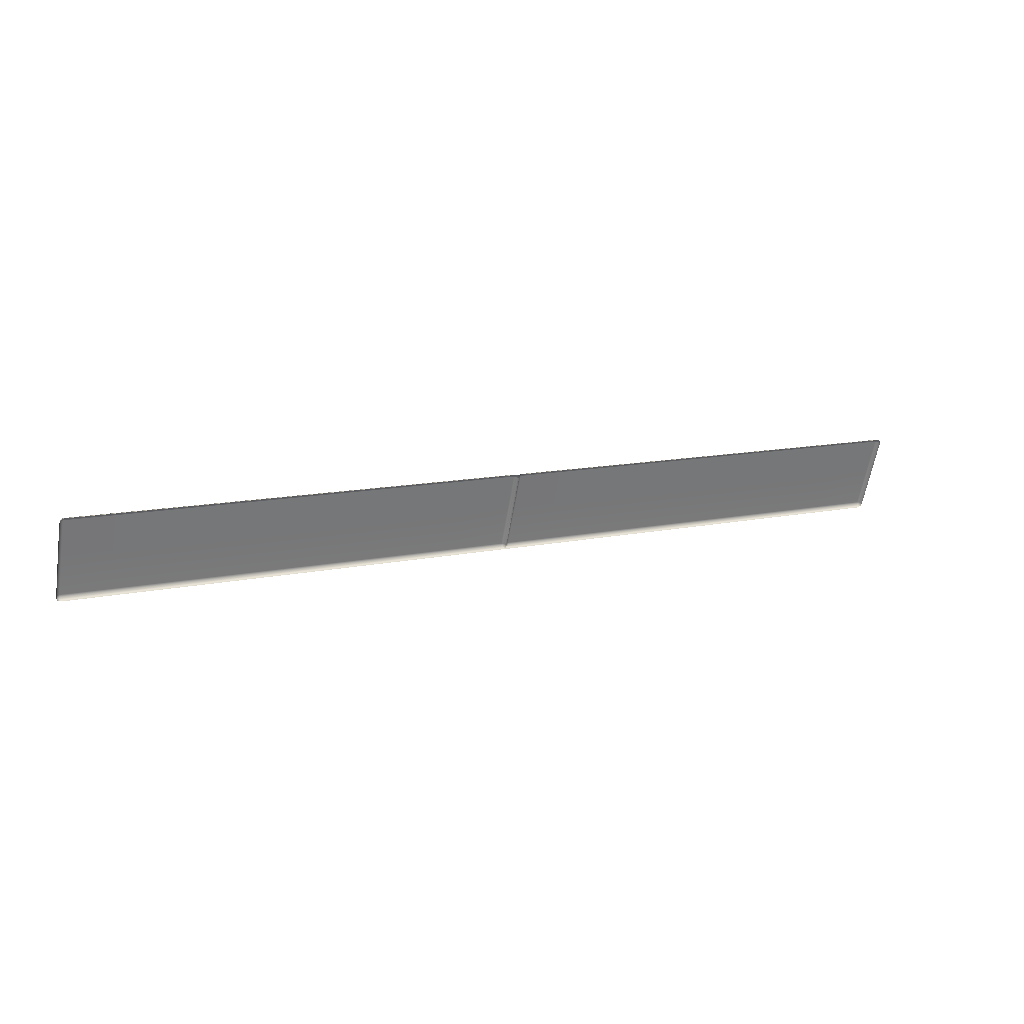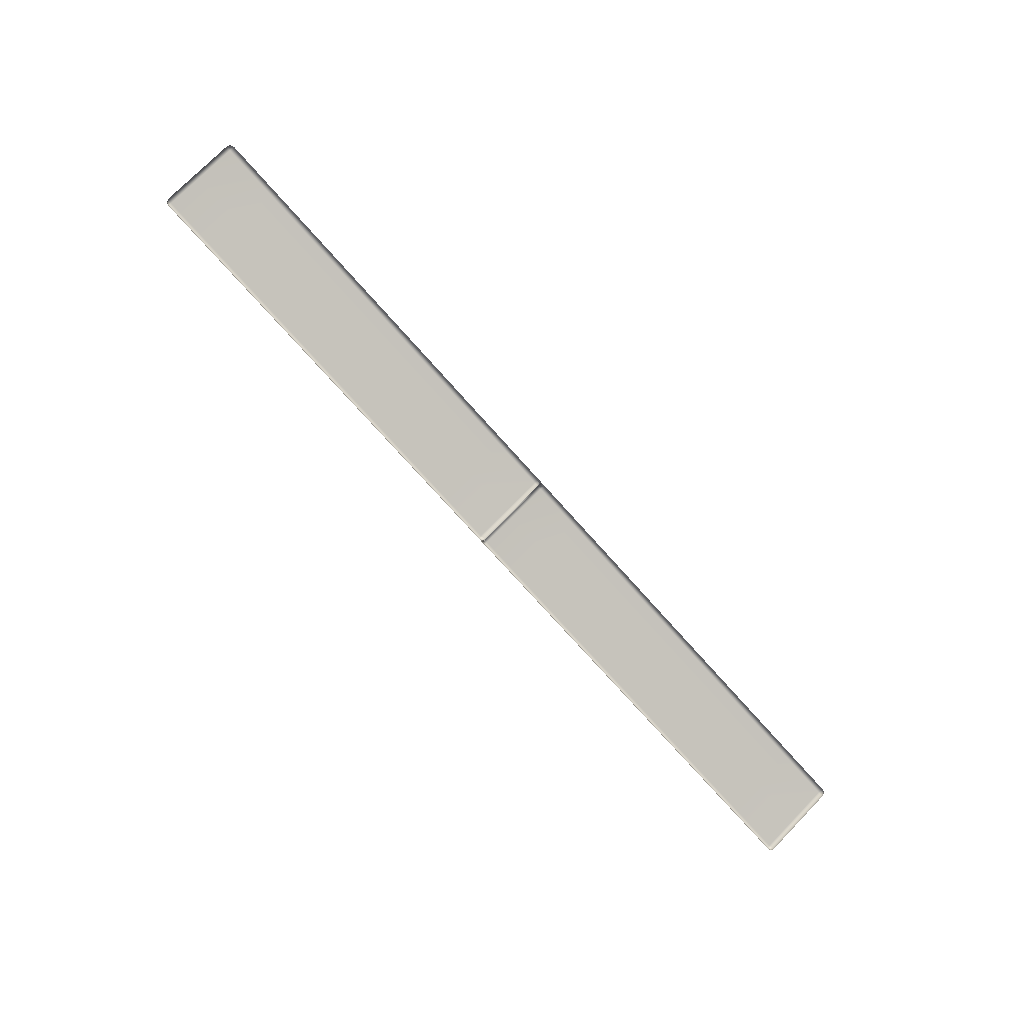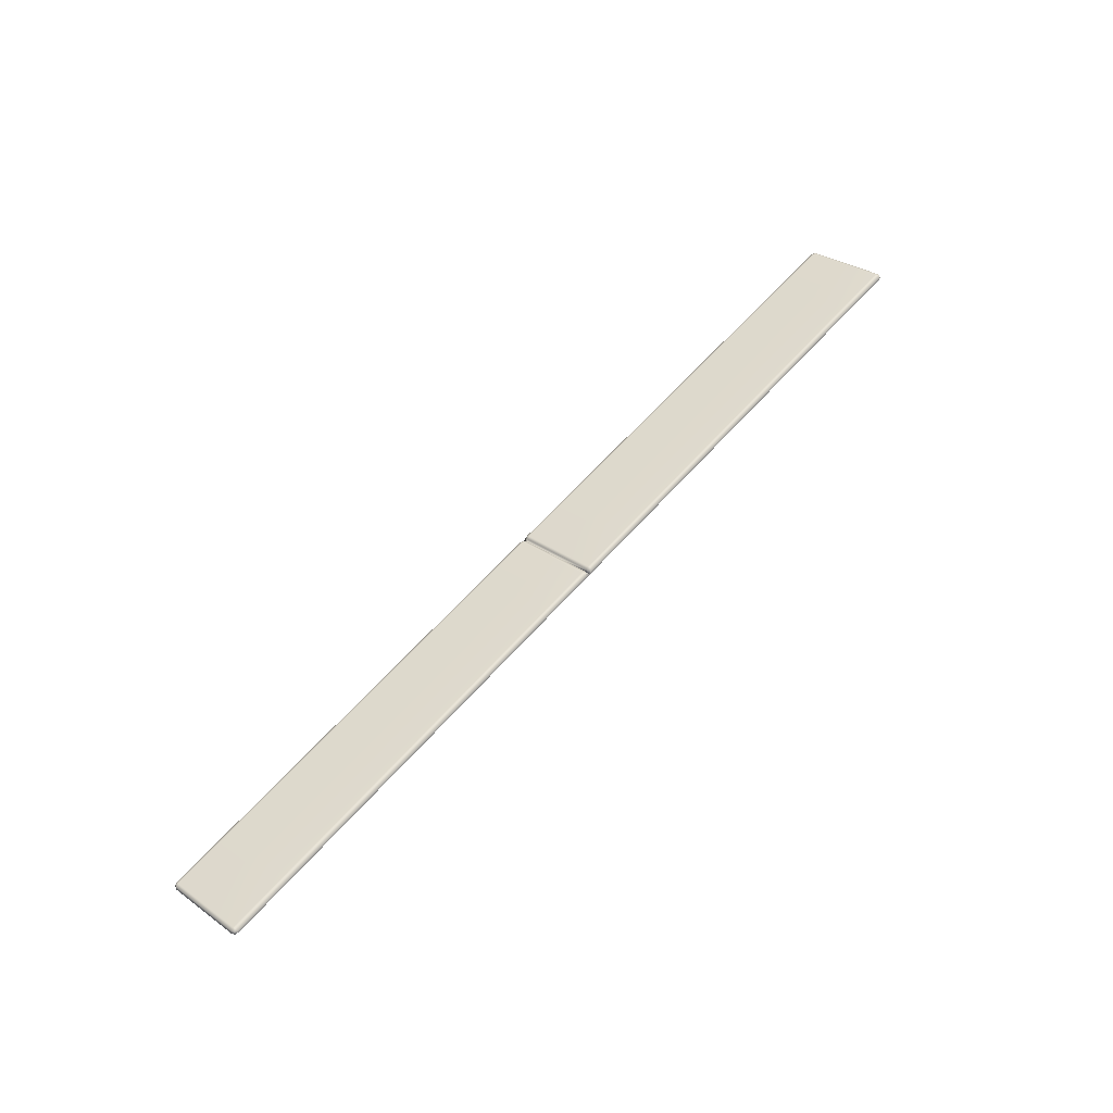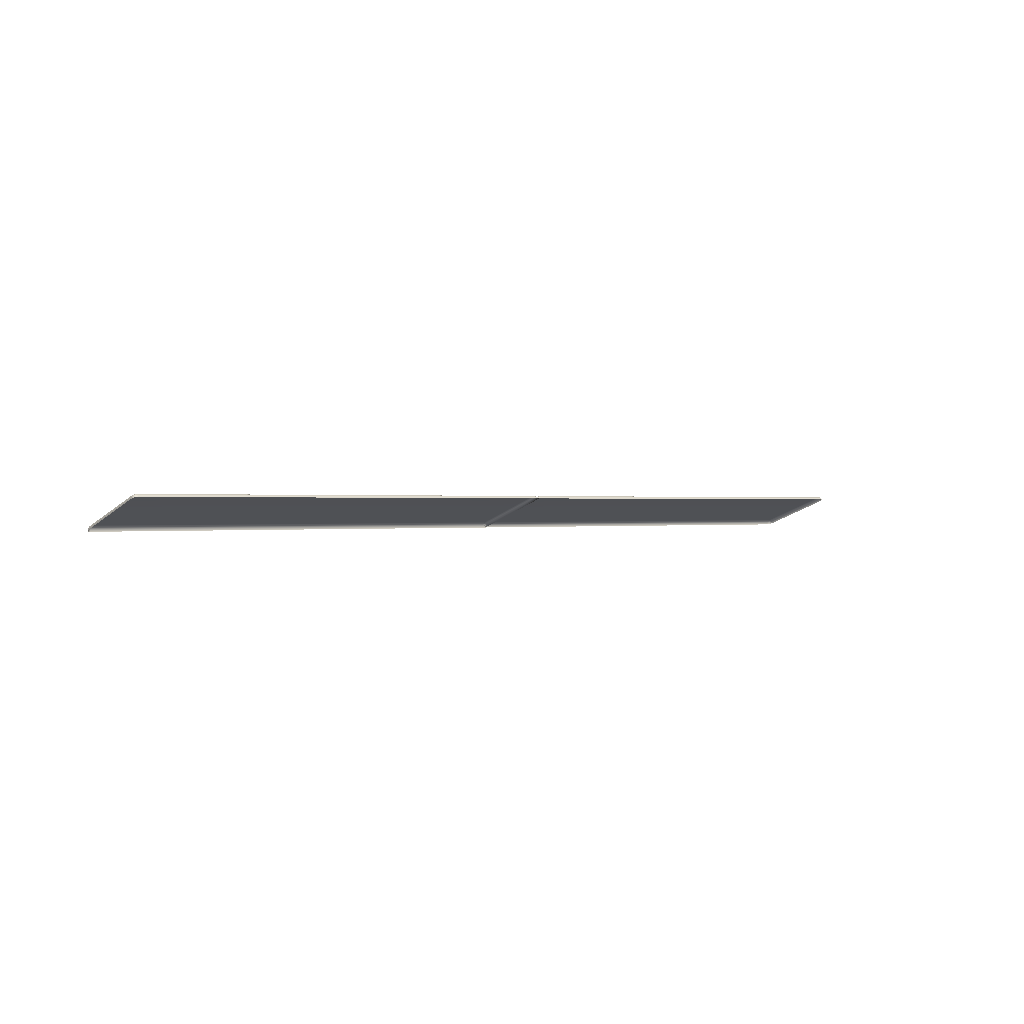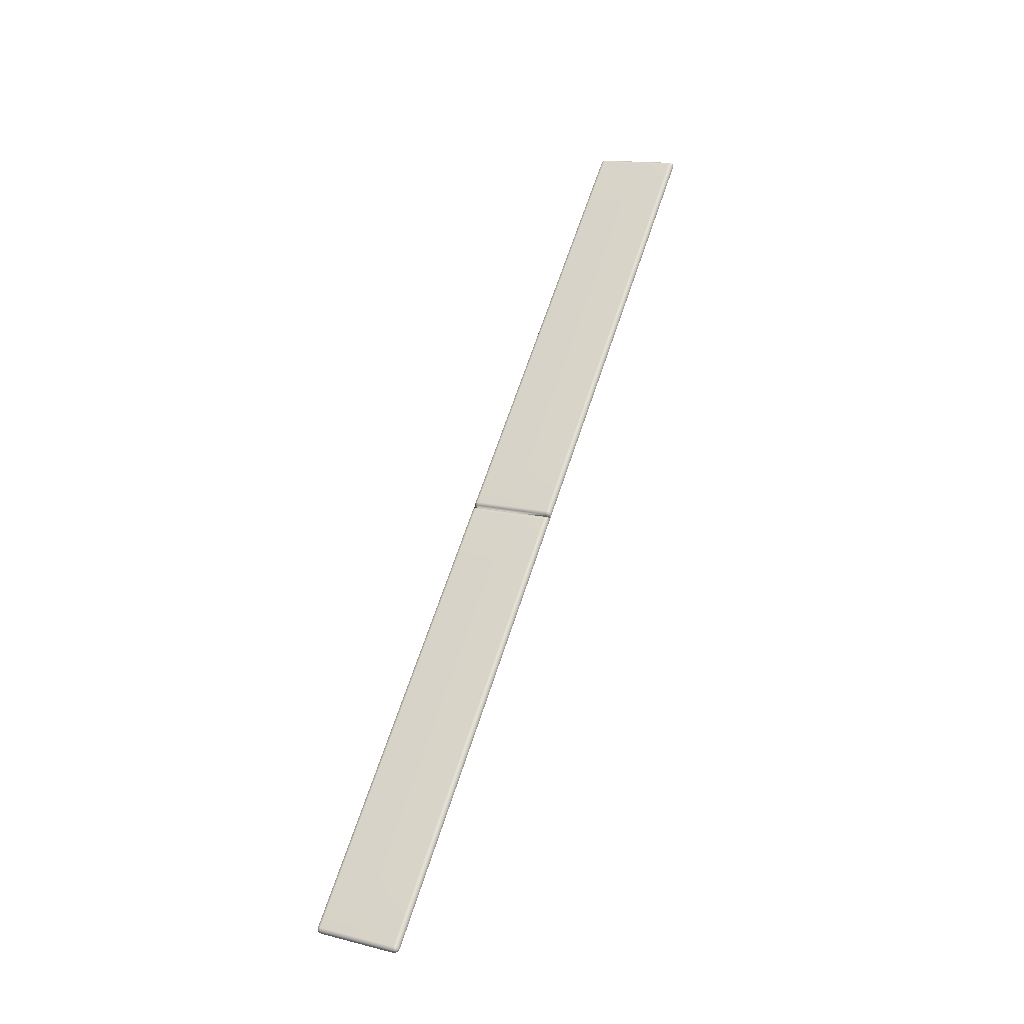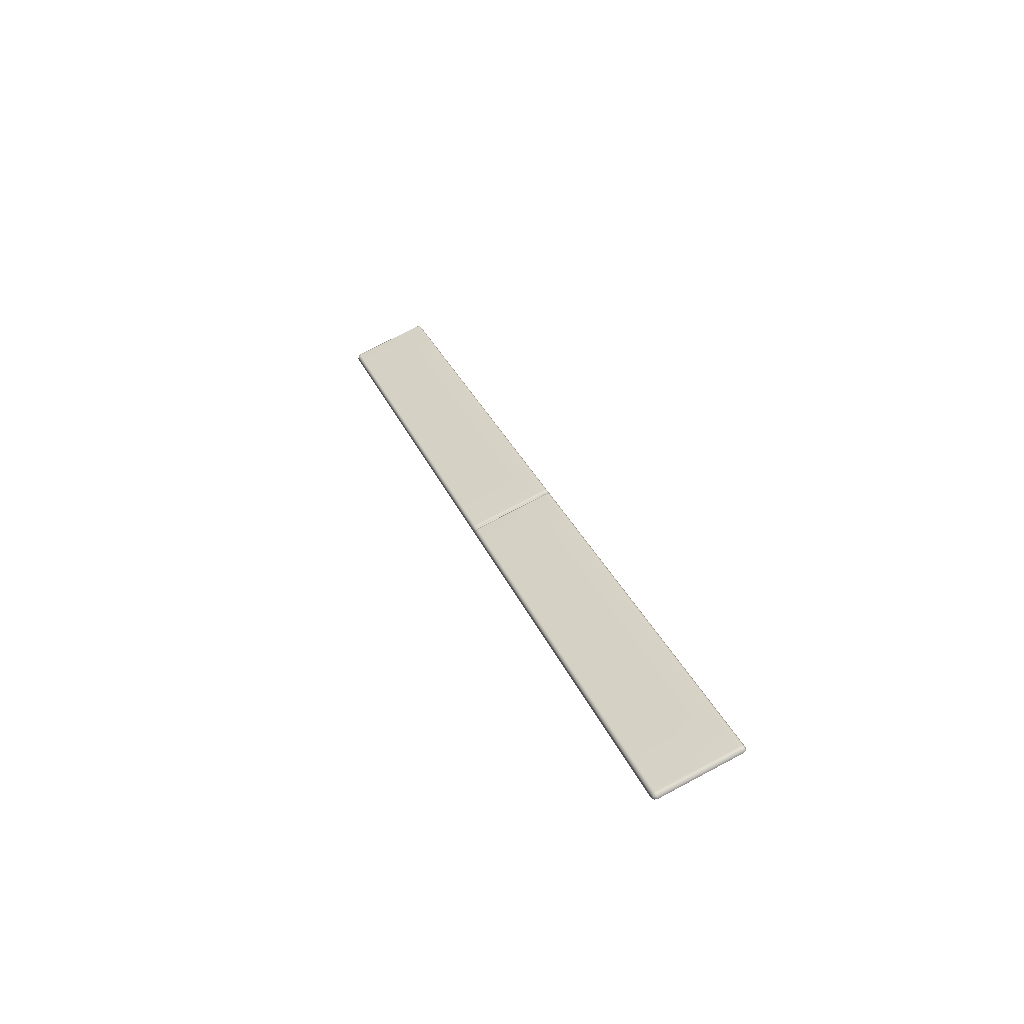
<metadata>
{"format":"obj","ext":"obj","renderer":"f3d","projection":"perspective","resolution":1024,"background":"white","views":[{"elev":11.6,"azim":-28.1,"up":"+Z"},{"elev":-76.1,"azim":131.9,"up":"+Y"},{"elev":60.4,"azim":130.9,"up":"+Y"},{"elev":0.2,"azim":138.0,"up":"+Y"},{"elev":65.0,"azim":108.1,"up":"+Y"},{"elev":29.3,"azim":70.6,"up":"+Y"}]}
</metadata>
<code>
g ENV_S06_IB_Middle_Vinyl05_MO
v -5.643 0.02176 11.46
v -5.651 0.1377 11.45
v -1.888 0.1377 11.45
v -1.827 0.02176 11.46
v -0.1513 0.1377 11.45
v 0.006988 0.02176 11.46
v 0.006988 0.03783 11.42
v -0.06024 0.1265 11.43
v -0.03978 0.1767 11.35
v -0.1513 0.6571 10.16
v -0.03978 0.6156 10.14
v -0.1513 0.2181 11.36
v -0.1513 0.1377 11.45
v -0.06024 0.1265 11.43
v -1.888 0.1377 11.45
v -1.888 0.2181 11.36
v -1.888 0.6571 10.16
v -5.651 0.1377 11.45
v -5.651 0.6571 10.16
v -5.651 0.2181 11.36
v -1.887 1.15 8.683
v -5.651 1.152 8.806
v -5.651 1.15 8.683
v -1.888 1.152 8.806
v -0.1504 1.15 8.683
v -1.888 0.6571 10.16
v -5.651 0.6571 10.16
v -0.1513 0.6571 10.16
v -0.1513 1.152 8.806
v -0.03978 0.6156 10.14
v -0.03978 1.11 8.791
v -0.06024 1.124 8.696
v -15.91 0.03783 11.42
v -15.91 0.1767 11.35
v -15.89 0.1265 11.43
v -15.96 0.07681 11.31
v -15.96 0.5163 10.11
v -15.91 0.6156 10.14
v -15.96 1.011 8.755
v -15.91 1.11 8.791
v -15.91 1.05 8.647
v -15.89 1.124 8.696
v -15.91 0.1767 11.35
v -15.8 0.1377 11.45
v -15.89 0.1265 11.43
v -15.8 0.2181 11.36
v -15.91 0.6156 10.14
v -15.8 0.6571 10.16
v -13.85 0.2181 11.36
v -13.85 0.6571 10.16
v -10.4 0.6571 10.16
v -13.85 0.1377 11.45
v -10.4 0.2181 11.36
v -10.4 0.1377 11.45
v -15.8 0.1377 11.45
v -15.91 0.03783 11.42
v -15.89 0.1265 11.43
v -15.8 0.02176 11.46
v -13.85 0.1377 11.45
v -13.85 0.02176 11.46
v -10.4 0.1377 11.45
v -10.4 0.02176 11.46
v -15.8 1.15 8.683
v -15.91 1.11 8.791
v -15.89 1.124 8.696
v -15.8 1.152 8.806
v -13.85 1.15 8.683
v -15.8 0.6571 10.16
v -15.91 0.6156 10.14
v -13.85 0.6571 10.16
v -13.85 1.152 8.806
v -10.4 1.15 8.683
v -10.4 0.6571 10.16
v -10.4 1.152 8.806
v -10.4 0.02176 11.46
v -10.4 0.1377 11.45
v -5.651 0.1377 11.45
v -5.643 0.02176 11.46
v -10.4 0.1377 11.45
v -5.651 0.2181 11.36
v -5.651 0.1377 11.45
v -10.4 0.2181 11.36
v -5.651 0.6571 10.16
v -10.4 0.6571 10.16
v -5.651 1.15 8.683
v -10.4 1.152 8.806
v -10.4 1.15 8.683
v -5.651 1.152 8.806
v -5.651 0.6571 10.16
v -10.4 0.6571 10.16
v 0.006988 1.05 8.647
v -0.03978 1.11 8.791
v -0.06024 1.124 8.696
v 0.006988 1.011 8.755
v 0.006988 0.5148 10.11
v -0.03978 0.6156 10.14
v 0.006988 0.07681 11.31
v -0.03978 0.1767 11.35
v -0.06024 0.1265 11.43
v 0.006988 0.07681 11.31
v 0.006988 0.03783 11.42
v -10.4 1.067 8.601
v -10.4 1.15 8.683
v -13.85 1.15 8.683
v -13.85 1.067 8.601
v -15.8 1.15 8.683
v -15.8 1.067 8.601
v -15.91 1.05 8.647
v -15.89 1.124 8.696
v -0.1504 1.15 8.683
v 0.006988 1.05 8.647
v -0.06024 1.124 8.696
v 0.006988 1.067 8.601
v -1.887 1.15 8.683
v -1.827 1.067 8.601
v -5.651 1.15 8.683
v -5.642 1.067 8.601
v -5.642 1.067 8.601
v -5.651 1.15 8.683
v -10.4 1.15 8.683
v -10.4 1.067 8.601
v 6.258 0.02176 11.46
v 2.042 0.1377 11.45
v 6.258 0.1377 11.45
v 1.99 0.02176 11.46
v 0.1658 0.1377 11.45
v 0.006988 0.02176 11.46
v 0.006988 0.03783 11.42
v 0.07471 0.1265 11.43
v 0.05424 0.1767 11.35
v 0.05424 0.6156 10.14
v 0.1658 0.6571 10.16
v 0.1658 0.2181 11.36
v 0.1658 0.1377 11.45
v 0.07471 0.1265 11.43
v 2.042 0.1377 11.45
v 2.042 0.2181 11.36
v 2.042 0.6571 10.16
v 6.258 0.1377 11.45
v 6.258 0.6571 10.16
v 6.258 0.2181 11.36
v 2.042 1.15 8.683
v 6.258 1.15 8.683
v 6.258 1.152 8.806
v 2.042 1.152 8.806
v 0.1648 1.15 8.683
v 2.042 0.6571 10.16
v 6.258 0.6571 10.16
v 0.1658 0.6571 10.16
v 0.1658 1.152 8.806
v 0.05424 0.6156 10.14
v 0.05424 1.11 8.791
v 0.07422 1.124 8.696
v 15.93 0.03783 11.42
v 15.91 0.1265 11.43
v 15.93 0.1767 11.35
v 15.97 0.07681 11.31
v 15.97 0.5163 10.11
v 15.93 0.6156 10.14
v 15.97 1.011 8.755
v 15.93 1.11 8.791
v 15.93 1.05 8.647
v 15.91 1.124 8.696
v 15.93 0.1767 11.35
v 15.91 0.1265 11.43
v 15.82 0.1377 11.45
v 15.82 0.2181 11.36
v 15.93 0.6156 10.14
v 15.82 0.6571 10.16
v 13.82 0.2181 11.36
v 13.82 0.6571 10.16
v 10.6 0.6571 10.16
v 13.82 0.1377 11.45
v 10.6 0.2181 11.36
v 10.6 0.1377 11.45
v 15.82 0.1377 11.45
v 15.91 0.1265 11.43
v 15.93 0.03783 11.42
v 15.82 0.02176 11.46
v 13.82 0.1377 11.45
v 13.82 0.02176 11.46
v 10.6 0.1377 11.45
v 10.6 0.02176 11.46
v 15.81 1.15 8.683
v 15.91 1.124 8.696
v 15.93 1.11 8.791
v 15.82 1.152 8.806
v 13.82 1.15 8.683
v 15.82 0.6571 10.16
v 15.93 0.6156 10.14
v 13.82 0.6571 10.16
v 13.82 1.152 8.806
v 10.6 1.15 8.683
v 10.6 0.6571 10.16
v 10.6 1.152 8.806
v 10.6 0.02176 11.46
v 6.258 0.02176 11.46
v 6.258 0.1377 11.45
v 10.6 0.1377 11.45
v 10.6 0.1377 11.45
v 6.258 0.1377 11.45
v 6.258 0.2181 11.36
v 10.6 0.2181 11.36
v 6.258 0.6571 10.16
v 10.6 0.6571 10.16
v 6.258 1.15 8.683
v 10.6 1.15 8.683
v 10.6 1.152 8.806
v 6.258 1.152 8.806
v 6.258 0.6571 10.16
v 10.6 0.6571 10.16
v 0.006988 1.05 8.647
v 0.07422 1.124 8.696
v 0.05424 1.11 8.791
v 0.006988 1.011 8.755
v 0.006988 0.5148 10.11
v 0.05424 0.6156 10.14
v 0.006988 0.07681 11.31
v 0.05424 0.1767 11.35
v 0.07471 0.1265 11.43
v 0.006988 0.07681 11.31
v 0.006988 0.03783 11.42
v 10.6 1.067 8.601
v 13.82 1.15 8.683
v 10.6 1.15 8.683
v 13.82 1.067 8.601
v 15.81 1.15 8.683
v 15.81 1.067 8.601
v 15.93 1.05 8.647
v 15.91 1.124 8.696
v 0.1648 1.15 8.683
v 0.07422 1.124 8.696
v 0.006988 1.05 8.647
v 0.006988 1.067 8.601
v 2.042 1.15 8.683
v 1.989 1.067 8.601
v 6.258 1.15 8.683
v 6.257 1.067 8.601
v 6.257 1.067 8.601
v 10.6 1.067 8.601
v 10.6 1.15 8.683
v 6.258 1.15 8.683
g ENV_S06_IB_Middle_Vinyl05_MO_0
f 3 2 1
f 4 3 1
f 5 3 4
f 6 5 4
f 5 6 7
f 8 5 7
f 11 10 9
f 10 12 9
f 9 12 13
f 14 9 13
f 13 12 15
f 12 10 16
f 12 16 15
f 10 17 16
f 15 16 18
f 16 17 19
f 16 20 18
f 20 16 19
f 23 22 21
f 22 24 21
f 21 24 25
f 26 24 22
f 27 26 22
f 24 26 28
f 29 24 28
f 24 29 25
f 29 28 30
f 31 29 30
f 25 29 31
f 32 25 31
f 35 34 33
f 34 36 33
f 37 36 34
f 38 37 34
f 39 37 38
f 40 39 38
f 41 39 40
f 42 41 40
f 45 44 43
f 44 46 43
f 47 43 46
f 48 47 46
f 49 46 44
f 46 49 48
f 49 50 48
f 51 50 49
f 52 49 44
f 53 51 49
f 53 49 52
f 54 53 52
f 57 56 55
f 56 58 55
f 59 55 58
f 60 59 58
f 61 59 60
f 62 61 60
f 65 64 63
f 64 66 63
f 63 66 67
f 66 64 68
f 64 69 68
f 68 70 66
f 66 71 67
f 70 71 66
f 67 71 72
f 71 70 73
f 71 74 72
f 74 71 73
f 77 76 75
f 78 77 75
f 81 80 79
f 80 82 79
f 80 83 82
f 83 84 82
f 87 86 85
f 86 88 85
f 88 86 89
f 86 90 89
f 93 92 91
f 92 94 91
f 95 94 92
f 96 95 92
f 97 95 96
f 98 97 96
f 97 98 99
f 100 97 99
f 99 101 100
f 104 103 102
f 105 104 102
f 106 104 105
f 107 106 105
f 106 107 108
f 109 106 108
f 112 111 110
f 111 113 110
f 114 110 113
f 115 114 113
f 116 114 115
f 117 116 115
f 120 119 118
f 121 120 118
f 124 123 122
f 123 125 122
f 123 126 125
f 126 127 125
f 127 126 128
f 126 129 128
f 132 131 130
f 133 132 130
f 133 130 134
f 130 135 134
f 133 134 136
f 132 133 137
f 137 133 136
f 138 132 137
f 137 136 139
f 138 137 140
f 141 137 139
f 137 141 140
f 144 143 142
f 145 144 142
f 145 142 146
f 145 147 144
f 147 148 144
f 147 145 149
f 145 150 149
f 150 145 146
f 149 150 151
f 150 152 151
f 150 146 152
f 146 153 152
f 156 155 154
f 157 156 154
f 157 158 156
f 158 159 156
f 158 160 159
f 160 161 159
f 160 162 161
f 162 163 161
f 166 165 164
f 167 166 164
f 164 168 167
f 168 169 167
f 167 170 166
f 170 167 169
f 171 170 169
f 171 172 170
f 170 173 166
f 172 174 170
f 170 174 173
f 174 175 173
f 178 177 176
f 179 178 176
f 176 180 179
f 180 181 179
f 180 182 181
f 182 183 181
f 186 185 184
f 187 186 184
f 187 184 188
f 186 187 189
f 190 186 189
f 191 189 187
f 192 187 188
f 192 191 187
f 192 188 193
f 191 192 194
f 195 192 193
f 192 195 194
f 198 197 196
f 199 198 196
f 202 201 200
f 203 202 200
f 204 202 203
f 205 204 203
f 208 207 206
f 209 208 206
f 208 209 210
f 211 208 210
f 214 213 212
f 215 214 212
f 215 216 214
f 216 217 214
f 216 218 217
f 218 219 217
f 220 219 218
f 220 218 221
f 221 222 220
f 225 224 223
f 224 226 223
f 224 227 226
f 227 228 226
f 228 227 229
f 227 230 229
f 233 232 231
f 234 233 231
f 231 235 234
f 235 236 234
f 235 237 236
f 237 238 236
f 241 240 239
f 242 241 239

</code>
